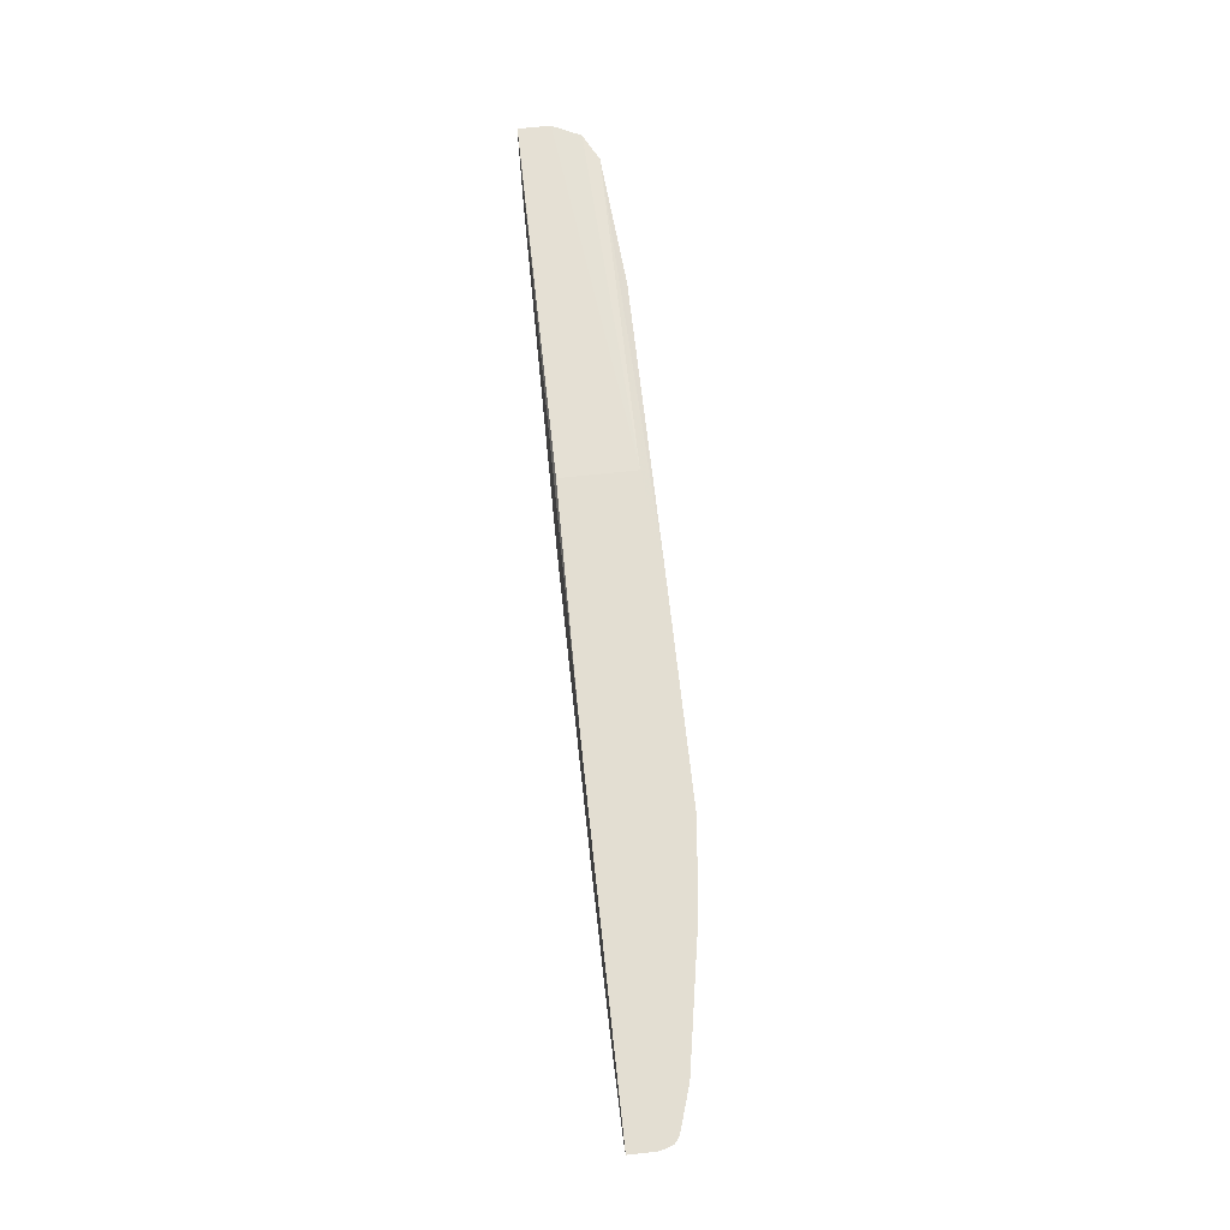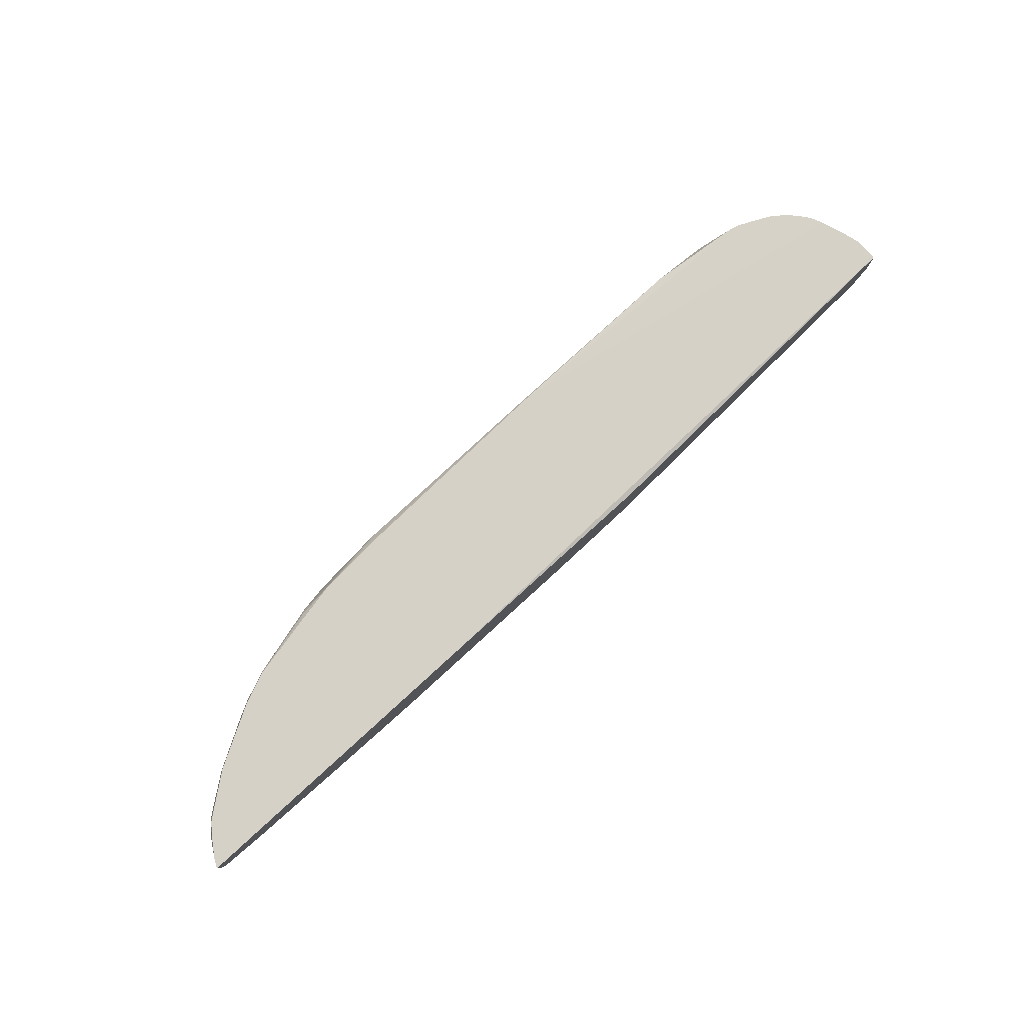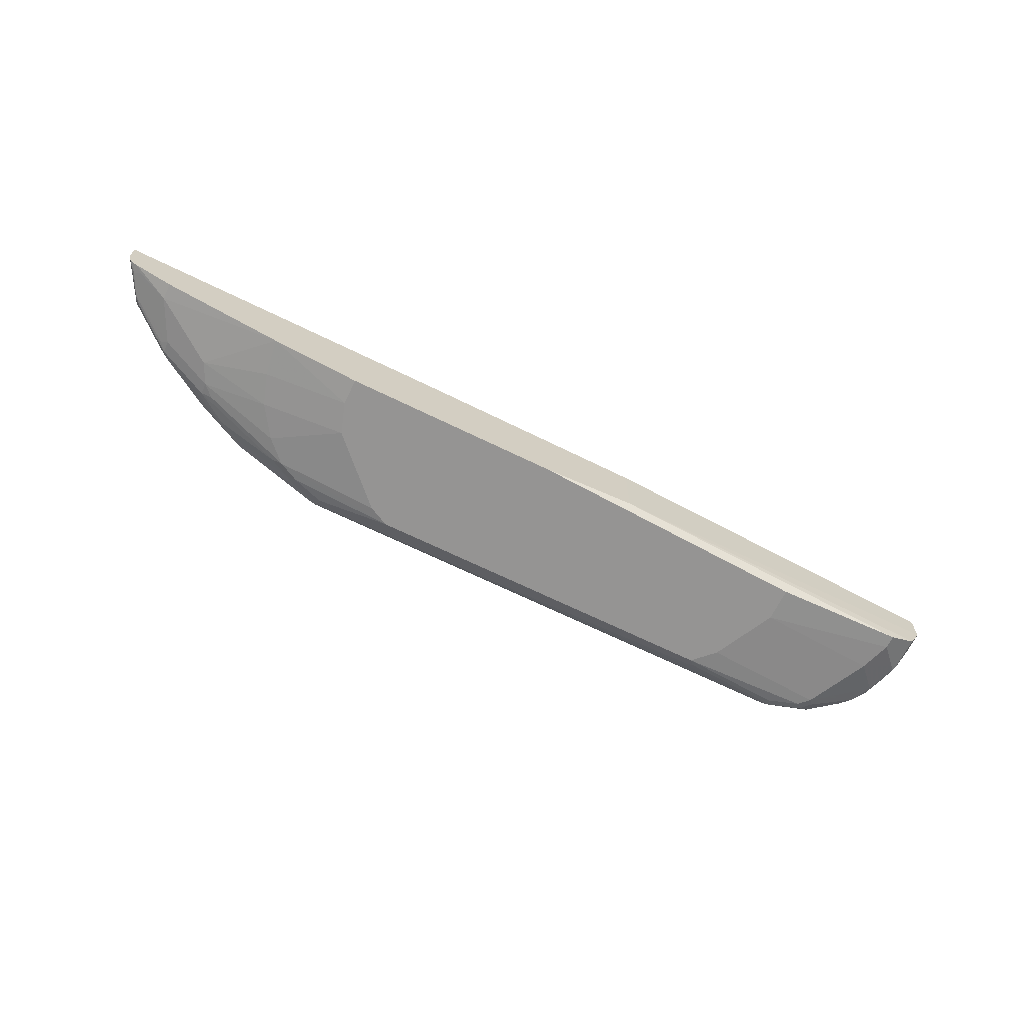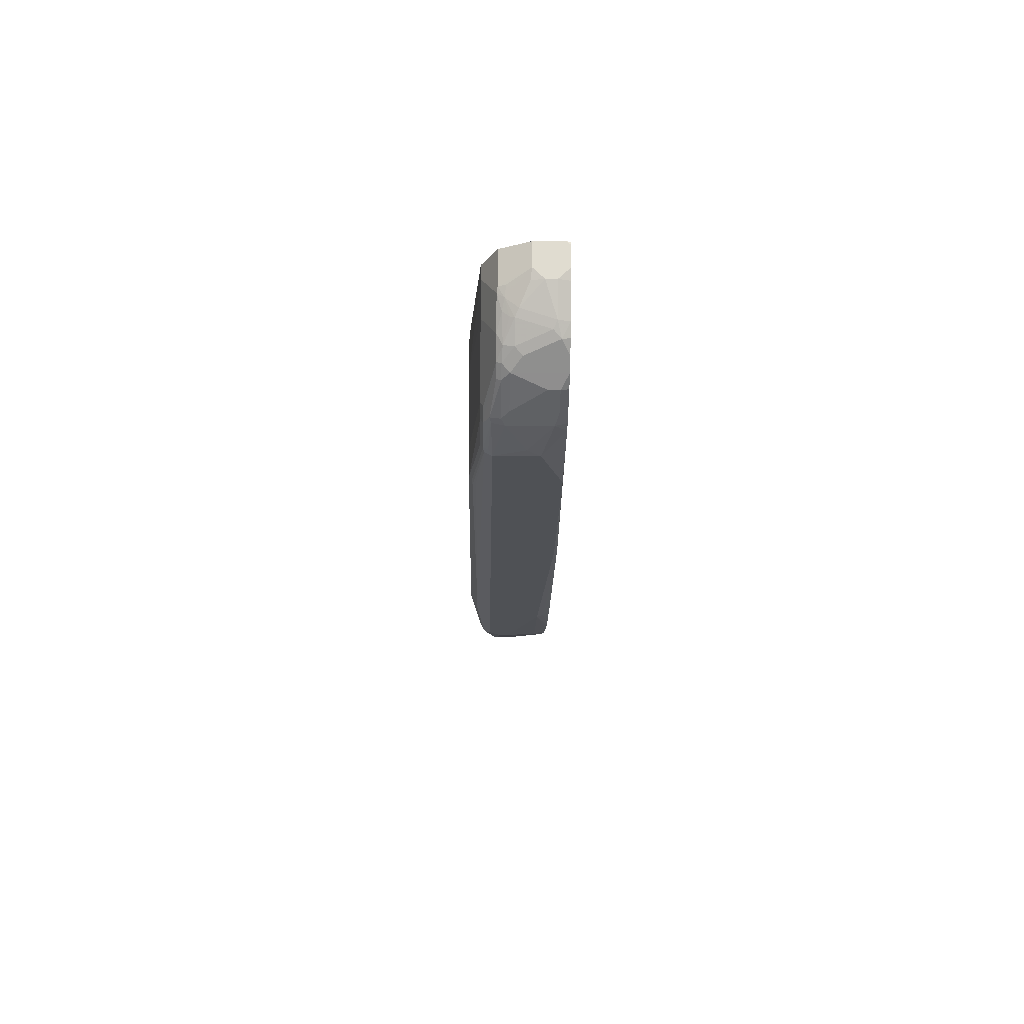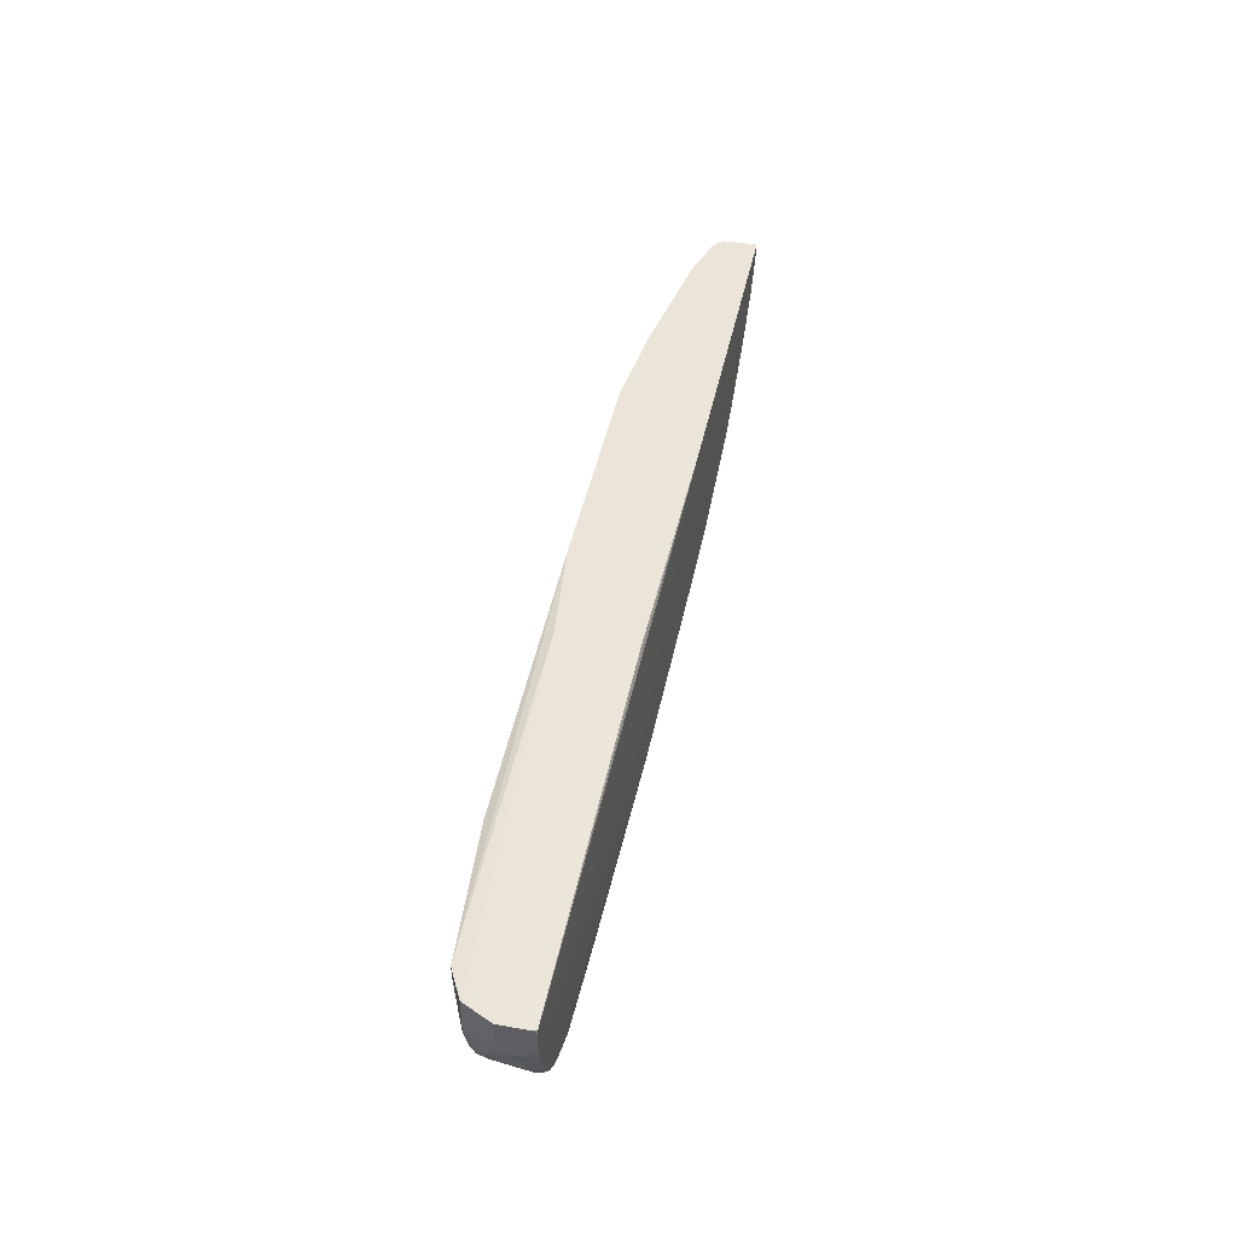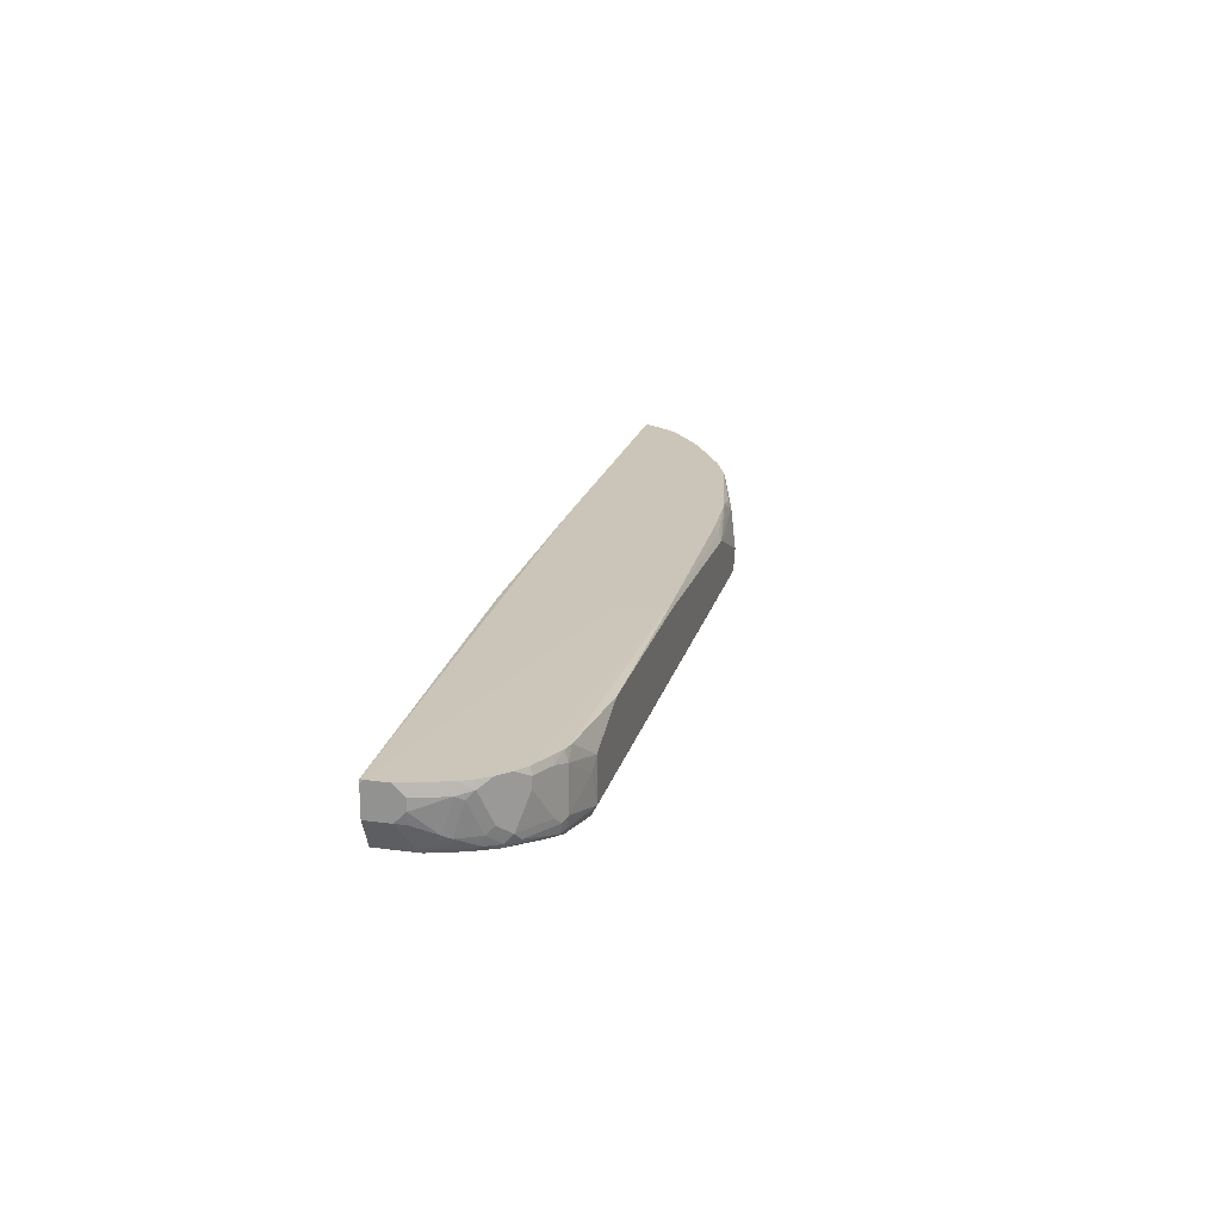
<metadata>
{"format":"obj","ext":"obj","renderer":"f3d","projection":"perspective","resolution":1024,"background":"white","views":[{"elev":67.5,"azim":-96.2,"up":"+Z"},{"elev":79.2,"azim":-42.4,"up":"+Y"},{"elev":-67.1,"azim":-26.2,"up":"+Y"},{"elev":-20.0,"azim":89.1,"up":"+Z"},{"elev":44.7,"azim":101.7,"up":"+Z"},{"elev":20.4,"azim":103.9,"up":"+Y"}]}
</metadata>
<code>
v -0.6646 -0.1655 -0.2638
v -0.6 -0.1655 -0.2896
v -0.662 -0.1862 -0.269
v -0.631 -0.2173 -0.2845
v -0.5586 -0.2483 -0.3103
v -0.4758 -0.2276 -0.331
v -0.4551 -0.1862 -0.331
v -0.462 -0.1724 -0.3241
v -0.603 -0.1594 -0.2866
v -0.6662 -0.1594 -0.2607
v -0.7859 -0.1594 -0.1952
v -0.7902 -0.1594 -0.1926
v -0.7931 -0.1655 -0.1931
v -0.6896 -0.1862 -0.2551
v -0.731 -0.2069 -0.2345
v -0.7138 -0.2379 -0.2431
v -0.731 -0.2276 -0.2345
v -0.7241 -0.2483 -0.2353
v -0.6724 -0.2586 -0.2638
v -0.5586 -0.269 -0.3103
v -0.5689 -0.2793 -0.3052
v -0.3724 -0.2897 -0.3517
v -0.393 -0.269 -0.3517
v -0.393 -0.2483 -0.3517
v -0.2483 -0.1862 -0.3517
v -0.393 -0.1655 -0.331
v -0.3877 -0.1594 -0.3295
v -0.4679 -0.1594 -0.314
v 0.1831 -0.1594 -0.3486
v -0.2422 -0.1594 -0.3383
v -0.3663 -0.1594 -0.331
v -0.2553 -0.1724 -0.3448
v 0.1861 -0.1655 -0.3517
v 0.5798 -0.165 -0.3517
v 0.2897 -0.165 -0.3517
v 0.1922 -0.1594 -0.3486
v 0.2134 -0.1594 -0.3456
v 0.7655 -0.165 -0.331
v 0.7034 -0.2069 -0.3517
v 0.7862 -0.1862 -0.331
v 0.7207 -0.231 -0.3483
v 0.7862 -0.269 -0.331
v 0.8 -0.2759 -0.3241
v 0.8138 -0.1793 -0.3172
v 0.8551 -0.1793 -0.2965
v 0.8523 -0.165 -0.2937
v 0.8109 -0.165 -0.3144
v 0.7867 -0.165 -0.3256
v 0.8759 -0.165 -0.2759
v 0.8759 -0.2621 -0.2759
v 0.9172 -0.1793 -0.2345
v 0.8965 -0.2414 -0.2551
v 0.9241 -0.1931 -0.2207
v 0.931 -0.1862 -0.2069
v 0.9256 -0.165 -0.2074
v 0.9144 -0.165 -0.2316
v 0.8965 -0.165 -0.2551
v 0.9463 -0.165 -0.1453
v 0.9517 -0.1862 -0.1449
v 0.9517 -0.165 -0.1241
v 0.2134 -0.1594 -0.2605
v -0.2558 -0.1594 -0.05083
v 0.9504 -0.165 -0.07697
v 0.9517 -0.165 -0.08278
v 0.9517 -0.1713 -0.07697
v 0.2134 -0.1655 -0.05083
v 0.2134 -0.3103 -0.05083
v 0.9517 -0.2276 -0.07697
v 0.9517 -0.2276 -0.1241
v 0.9517 -0.2069 -0.1449
v 0.931 -0.2483 -0.1862
v 0.9241 -0.2552 -0.2
v 0.9034 -0.2552 -0.2414
v 0.9 -0.2741 -0.2379
v 0.9207 -0.2638 -0.1966
v 0.9259 -0.2716 -0.1655
v 0.9465 -0.2302 -0.1449
v 0.931 -0.269 -0.1449
v 0.9241 -0.2827 -0.1449
v 0.9241 -0.2827 -0.07697
v 0.9065 -0.2916 -0.07697
v 0.8689 -0.3103 -0.07697
v 0.8689 -0.3103 -0.1035
v 0.9103 -0.2897 -0.1449
v 0.9207 -0.2845 -0.1552
v 0.9172 -0.2759 -0.1862
v 0.9 -0.2845 -0.2172
v 0.8482 -0.3103 -0.1655
v 0.7862 -0.3103 -0.2897
v 0.7965 -0.3052 -0.3
v 0.8793 -0.2845 -0.2586
v 0.7758 -0.3052 -0.3207
v 0.7655 -0.3103 -0.3103
v 0.538 -0.331 -0.2689
v 0.6 -0.331 -0.1449
v 0.4966 -0.331 -0.3103
v 0.7034 -0.3103 -0.331
v 0.7138 -0.3052 -0.3414
v 0.7862 -0.2922 -0.3259
v 0.7965 -0.2948 -0.3207
v 0.7034 -0.2897 -0.3517
v 0.7172 -0.2965 -0.3448
v 0.7034 -0.3034 -0.3448
v 0.4966 -0.3241 -0.3241
v 0.5069 -0.3259 -0.3207
v -0.1656 -0.3172 -0.3379
v 0.5173 -0.3181 -0.331
v -0.2277 -0.3172 -0.3379
v -0.3827 -0.3 -0.3465
v -0.3724 -0.3034 -0.3448
v -0.4448 -0.3 -0.3258
v -0.4344 -0.3034 -0.3241
v -0.4344 -0.3103 -0.3103
v -0.4551 -0.3052 -0.3129
v -0.4965 -0.3052 -0.2922
v -0.4758 -0.3103 -0.2896
v -0.2277 -0.331 -0.3103
v -0.3724 -0.3103 -0.331
v -0.0001022 -0.331 -0.3103
v -0.2897 -0.331 -0.269
v -0.269 -0.331 -0.2896
v -0.5172 -0.3103 -0.2483
v -0.393 -0.331 -0.1655
v -0.5586 -0.3103 -0.1862
v -0.4138 -0.331 -0.1035
v -0.5792 -0.3103 -0.1242
v -0.5905 -0.3103 -0.05083
v -0.4138 -0.331 -0.05083
v 0.02065 -0.331 -0.05083
v -0.8276 -0.269 -0.05083
v -0.8276 -0.269 -0.08279
v -0.7034 -0.2897 -0.1655
v -0.7862 -0.269 -0.1655
v -0.9035 -0.2414 -0.06897
v -0.8896 -0.2483 -0.06208
v -0.9024 -0.2451 -0.05083
v -0.919 -0.2345 -0.05083
v -0.9084 -0.2426 -0.05083
v -0.8827 -0.2414 -0.1104
v -0.7999 -0.2621 -0.1724
v -0.7862 -0.2638 -0.1888
v -0.6827 -0.2897 -0.2069
v -0.6827 -0.2845 -0.2302
v -0.693 -0.2793 -0.2327
v -0.6206 -0.2845 -0.2716
v -0.5792 -0.2845 -0.2922
v -0.6103 -0.2793 -0.2845
v -0.7758 -0.2586 -0.2017
v -0.7931 -0.2483 -0.1931
v -0.8758 -0.2276 -0.1311
v -0.8689 -0.2431 -0.1267
v -0.8792 -0.2379 -0.119
v -0.9231 -0.2221 -0.05083
v -0.9263 -0.1594 -0.05083
v -0.9263 -0.2069 -0.05083
v -0.9248 -0.2149 -0.05083
v -0.9172 -0.2069 -0.06897
v -0.9051 -0.1759 -0.09312
v -0.9172 -0.1594 -0.06897
v -0.8973 -0.1655 -0.1035
v -0.8897 -0.1594 -0.1096
v -0.8758 -0.1655 -0.1311
v -0.8738 -0.1594 -0.129
v -0.8686 -0.1594 -0.1331
v -0.8551 -0.1862 -0.1517
v -0.8551 -0.2069 -0.1517
v 0.6 -0.331 -0.07697
v -0.662 -0.2897 -0.2276
v 0.8621 -0.2759 -0.2827
v 0.8586 -0.2845 -0.2793
v 0.8827 -0.2759 -0.2621
v 0.8138 -0.2621 -0.3172
v 0.8551 -0.2 -0.2965
f 2 3 1
f 145 146 115
f 145 115 143
f 145 143 144
f 144 143 141
f 141 143 142
f 141 142 133
f 141 133 140
f 140 133 139
f 134 139 133
f 134 137 139
f 138 137 134
f 138 134 136
f 138 136 137
f 136 130 137
f 131 130 136
f 135 131 136
f 135 136 134
f 145 147 146
f 145 144 147
f 144 148 147
f 144 141 148
f 159 158 154
f 155 154 158
f 155 158 157
f 156 155 157
f 156 157 153
f 156 153 155
f 155 153 154
f 153 137 154
f 135 134 131
f 152 139 137
f 152 153 150
f 152 150 151
f 152 151 139
f 141 140 139
f 141 139 151
f 141 151 150
f 141 150 149
f 141 149 148
f 152 137 153
f 159 160 158
f 131 134 133
f 131 132 127
f 113 118 117
f 113 117 116
f 113 116 115
f 113 115 114
f 113 114 112
f 113 112 110
f 110 112 111
f 110 111 109
f 110 109 108
f 108 109 22
f 108 22 106
f 34 39 25
f 42 101 41
f 41 101 39
f 39 101 25
f 22 25 101
f 22 101 106
f 113 110 118
f 110 117 118
f 110 108 117
f 117 108 119
f 131 127 130
f 127 128 130
f 128 129 130
f 128 119 129
f 120 119 128
f 123 120 128
f 125 123 128
f 125 128 127
f 131 133 132
f 125 127 126
f 125 124 123
f 123 124 122
f 123 122 120
f 120 122 116
f 121 120 116
f 121 116 117
f 121 117 120
f 117 119 120
f 125 126 124
f 103 106 101
f 161 160 159
f 161 163 162
f 142 132 133
f 142 124 132
f 142 122 124
f 168 116 122
f 168 122 142
f 168 142 143
f 168 143 116
f 115 116 143
f 137 130 154
f 130 129 154
f 84 83 88
f 83 95 88
f 83 82 95
f 108 106 119
f 106 96 119
f 96 95 119
f 95 129 119
f 124 126 132
f 127 132 126
f 100 43 169
f 170 100 169
f 65 59 60
f 54 55 59
f 53 73 52
f 52 73 50
f 173 45 50
f 173 43 45
f 172 43 173
f 172 173 50
f 167 129 95
f 172 50 43
f 171 169 50
f 74 171 73
f 74 87 91
f 74 91 171
f 91 169 171
f 170 169 91
f 170 91 92
f 170 92 100
f 43 50 169
f 161 162 160
f 167 95 82
f 67 129 82
f 153 157 150
f 158 150 157
f 160 150 158
f 160 162 150
f 162 166 150
f 149 150 166
f 149 166 13
f 165 13 166
f 165 166 162
f 165 162 13
f 162 12 13
f 164 12 162
f 164 162 163
f 164 163 12
f 163 154 12
f 159 154 163
f 161 159 163
f 17 149 13
f 18 149 17
f 18 148 149
f 18 19 148
f 67 66 129
f 66 63 62
f 66 62 129
f 62 154 129
f 62 29 154
f 9 154 29
f 10 12 9
f 12 154 9
f 167 82 129
f 15 17 13
f 111 21 109
f 115 146 114
f 112 114 111
f 111 114 146
f 111 146 21
f 147 21 146
f 147 19 21
f 147 148 19
f 21 22 109
f 107 106 103
f 171 50 73
f 107 104 106
f 40 39 38
f 38 39 34
f 38 34 36
f 38 36 37
f 36 29 37
f 35 33 29
f 35 29 36
f 35 36 34
f 35 34 33
f 33 34 25
f 32 33 25
f 32 29 33
f 32 30 29
f 31 30 32
f 31 32 25
f 31 25 27
f 31 27 30
f 40 41 39
f 40 42 41
f 40 43 42
f 44 43 40
f 51 56 55
f 51 55 54
f 51 54 53
f 51 53 52
f 51 52 50
f 51 50 49
f 49 50 45
f 49 45 46
f 30 27 29
f 49 46 37
f 47 48 37
f 38 37 48
f 40 38 48
f 44 40 48
f 44 48 47
f 44 47 46
f 44 46 45
f 44 45 43
f 47 37 46
f 51 57 56
f 27 9 29
f 28 9 27
f 14 1 3
f 14 3 15
f 14 15 13
f 14 13 1
f 11 1 13
f 11 13 12
f 11 12 10
f 11 10 1
f 1 10 9
f 2 1 9
f 2 9 8
f 2 8 7
f 2 7 6
f 2 6 5
f 2 5 4
f 2 4 3
f 107 103 104
f 16 15 3
f 16 17 15
f 16 18 17
f 16 19 18
f 28 27 8
f 8 27 7
f 26 7 27
f 26 27 25
f 26 25 7
f 5 6 24
f 24 6 7
f 24 7 25
f 28 8 9
f 24 25 22
f 23 5 24
f 20 4 5
f 20 5 23
f 20 22 21
f 20 21 19
f 20 19 4
f 16 3 4
f 16 4 19
f 23 24 22
f 51 49 57
f 20 23 22
f 57 37 56
f 89 94 93
f 89 93 92
f 90 89 92
f 90 92 91
f 90 91 87
f 90 87 89
f 87 88 89
f 87 84 88
f 85 84 87
f 86 85 87
f 86 87 74
f 86 74 75
f 86 75 76
f 86 76 85
f 85 76 79
f 85 79 81
f 85 81 84
f 89 88 94
f 94 88 95
f 94 95 96
f 94 96 93
f 104 96 106
f 57 49 37
f 98 97 96
f 105 98 96
f 105 96 104
f 105 104 98
f 98 104 103
f 98 103 101
f 84 81 83
f 98 101 102
f 99 102 101
f 99 101 42
f 99 42 43
f 99 43 100
f 99 92 98
f 98 92 97
f 97 92 93
f 97 93 96
f 99 98 102
f 81 82 83
f 99 100 92
f 80 68 67
f 69 59 68
f 68 59 65
f 68 65 67
f 67 65 66
f 65 63 66
f 64 63 65
f 64 65 60
f 64 60 61
f 70 59 69
f 61 62 63
f 37 29 61
f 37 61 60
f 58 37 60
f 58 60 59
f 58 59 55
f 81 67 82
f 55 56 37
f 58 55 37
f 61 29 62
f 70 54 59
f 64 61 63
f 72 54 71
f 80 79 68
f 80 67 81
f 71 54 70
f 69 68 79
f 78 69 79
f 78 79 76
f 78 76 69
f 80 81 79
f 71 70 77
f 71 77 69
f 70 69 77
f 71 69 76
f 72 71 76
f 72 76 75
f 72 53 54
f 72 75 74
f 72 73 53
f 72 74 73

</code>
